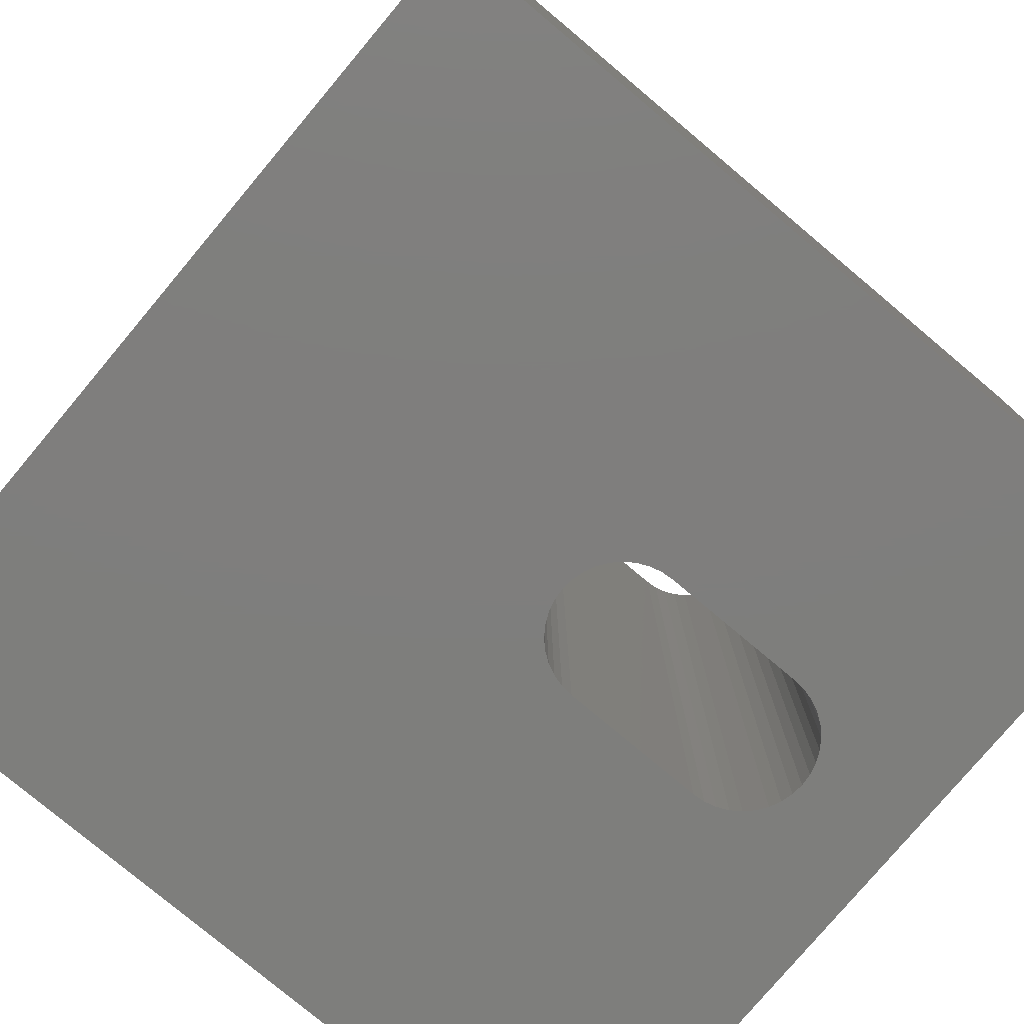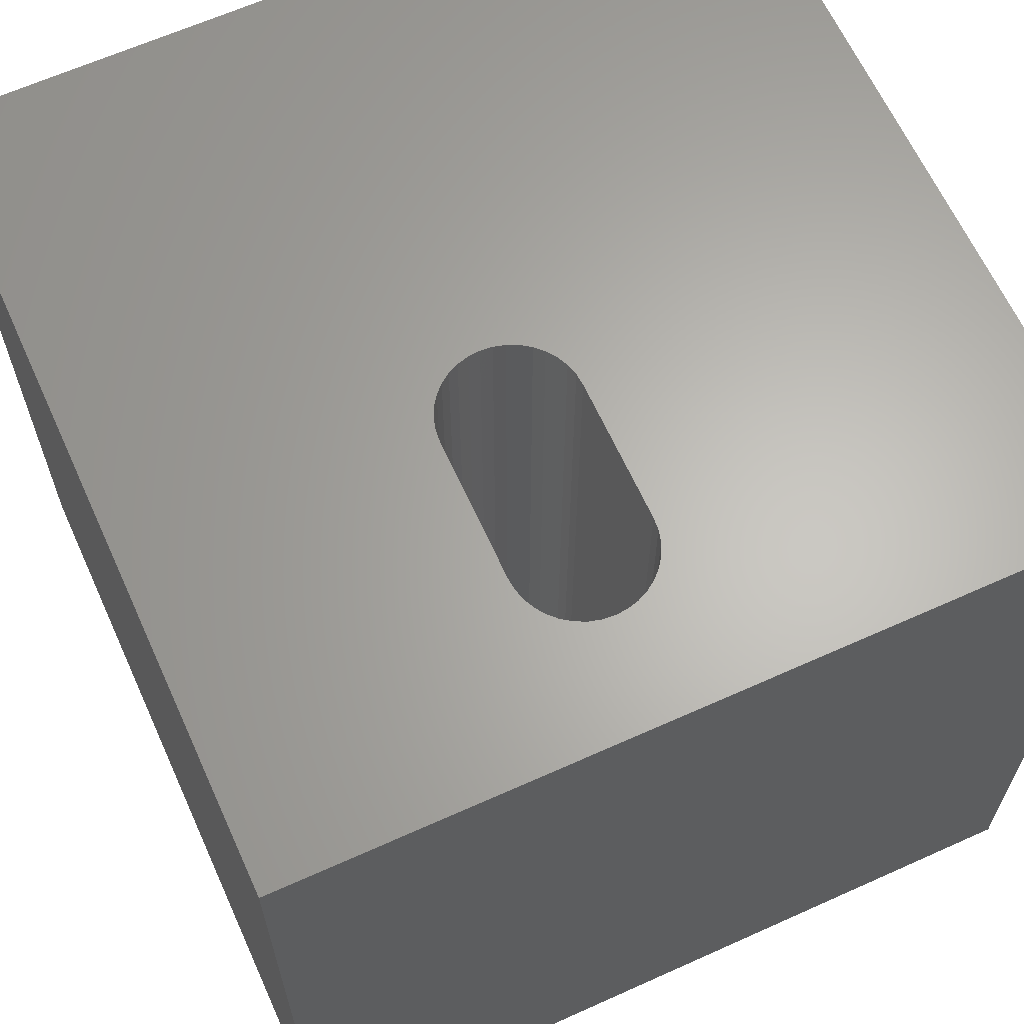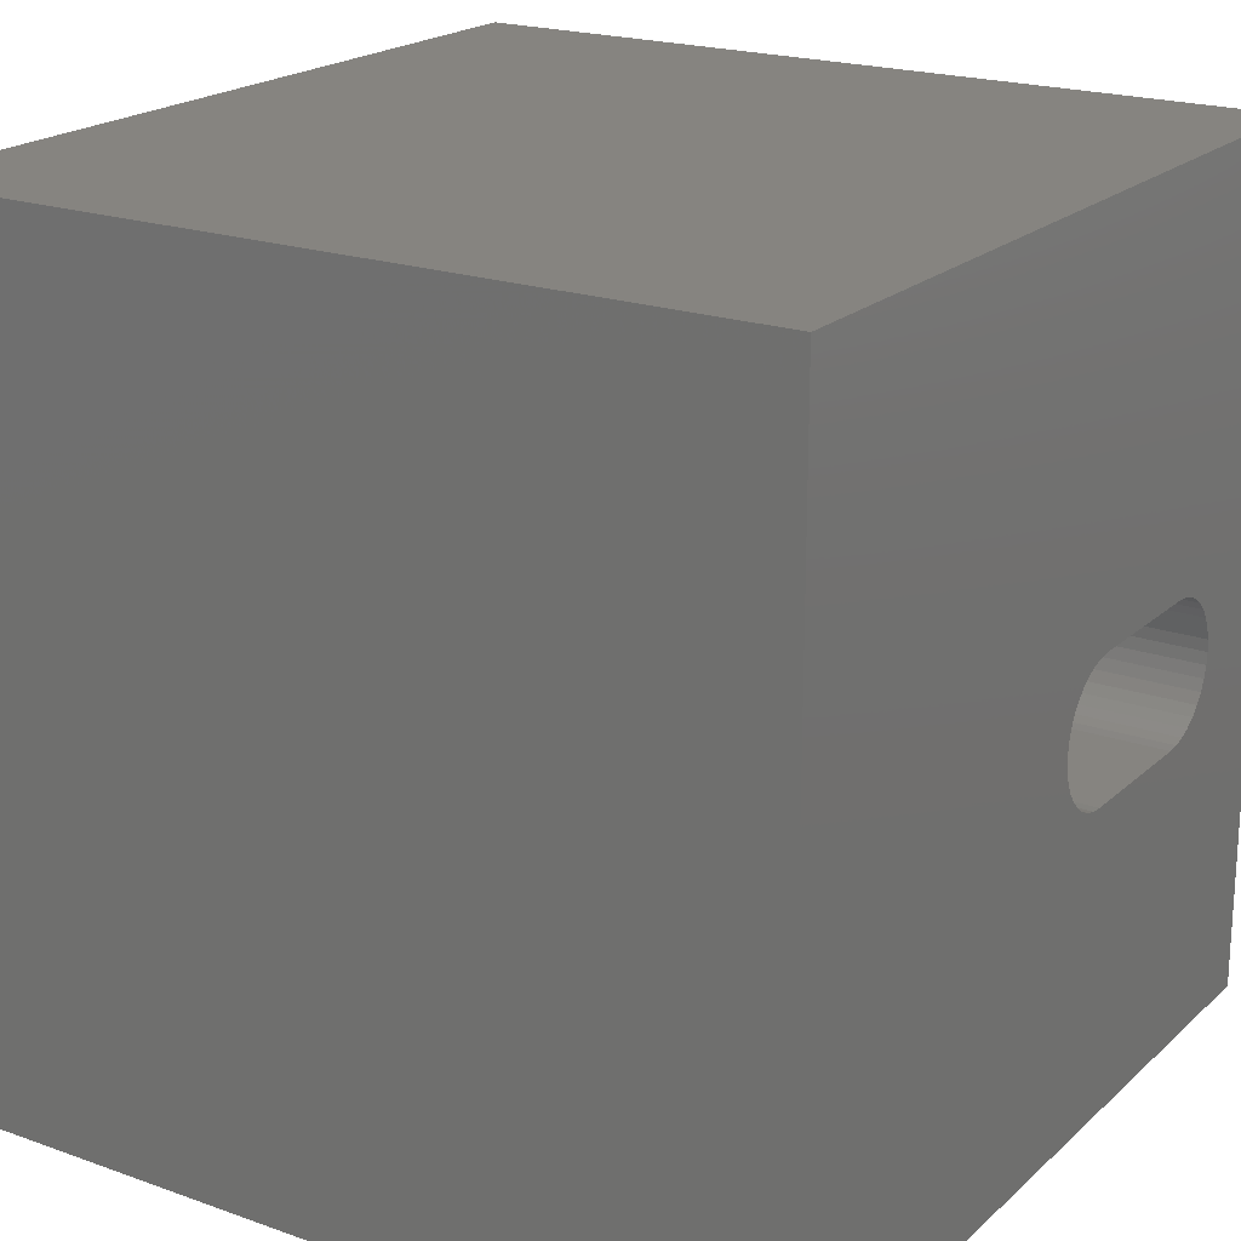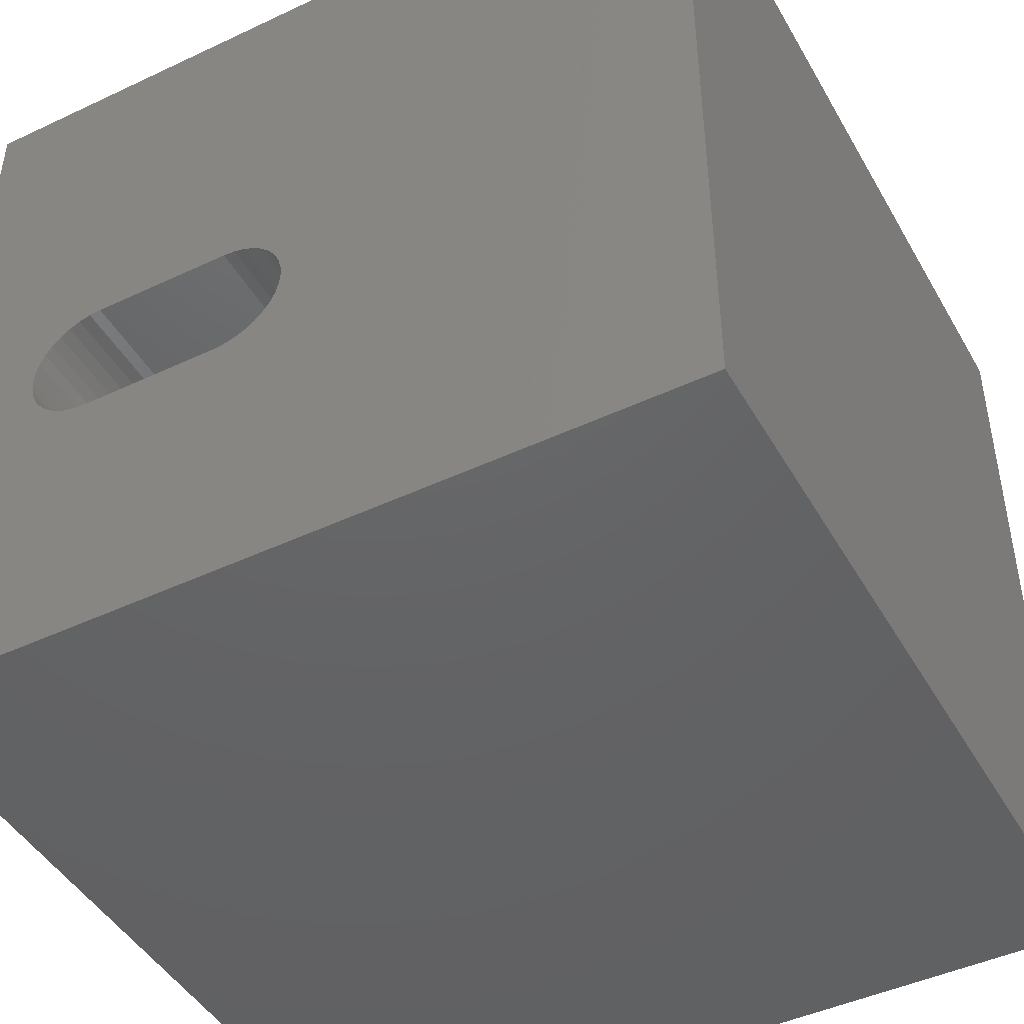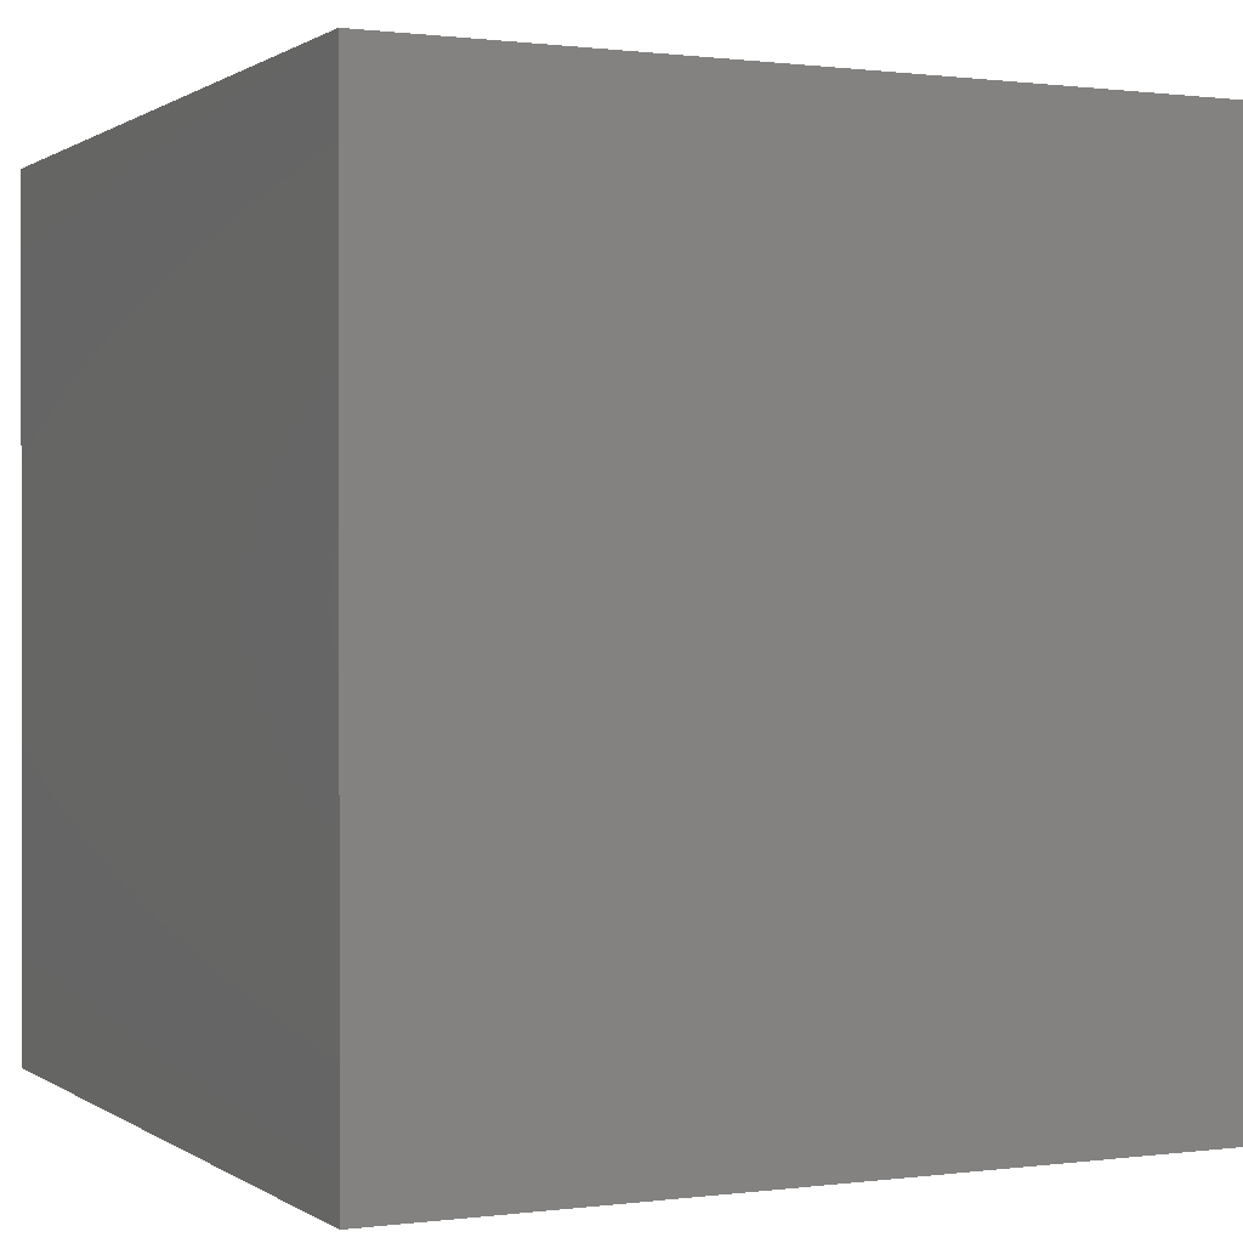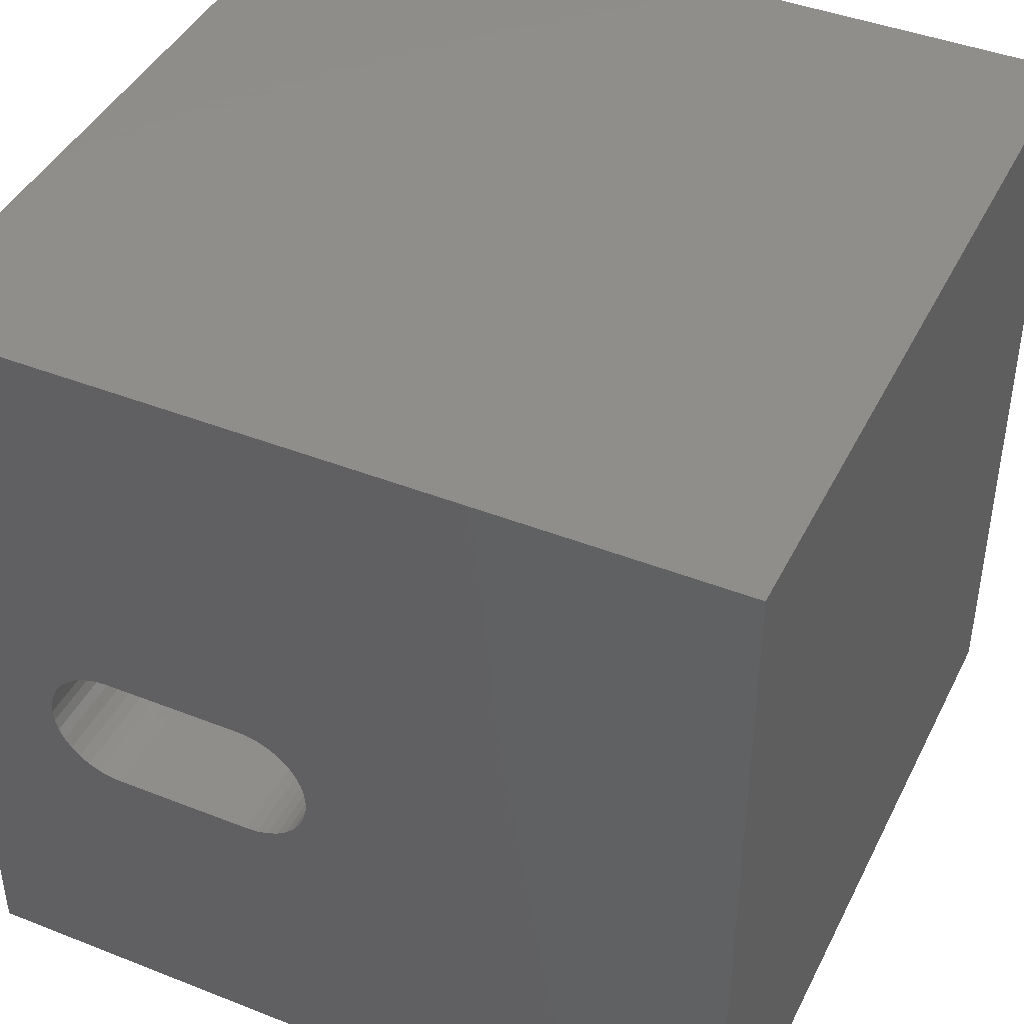
<metadata>
{"format":"stl","ext":"stl","renderer":"f3d","projection":"perspective","resolution":1024,"background":"white","views":[{"elev":-78.1,"azim":-40.0,"up":"+Z"},{"elev":64.3,"azim":65.6,"up":"+Z"},{"elev":20.5,"azim":-57.2,"up":"+Y"},{"elev":-45.7,"azim":-151.6,"up":"+Y"},{"elev":0.6,"azim":64.4,"up":"+Z"},{"elev":42.8,"azim":-154.9,"up":"+Y"}]}
</metadata>
<code>
# stl→obj: 84 verts, 168 faces
v 0 10 10
v 0 10 0
v 0 0 10
v 0 0 0
v 8.409 5.136 10
v 8.512 5.032 10
v 10 10 10
v 8.596 4.912 10
v 8.658 4.779 10
v 7.868 5.332 10
v 8.014 5.32 10
v 8.156 5.282 10
v 8.289 5.22 10
v 8.696 4.637 10
v 8.709 4.491 10
v 10 0 10
v 8.696 4.345 10
v 8.658 4.204 10
v 5.333 4.779 10
v 5.395 4.912 10
v 5.835 3.701 10
v 5.702 3.763 10
v 5.582 3.847 10
v 5.479 3.951 10
v 5.395 4.071 10
v 5.333 4.204 10
v 8.596 4.071 10
v 8.512 3.951 10
v 8.409 3.847 10
v 8.289 3.763 10
v 8.156 3.701 10
v 8.014 3.663 10
v 5.295 4.345 10
v 5.282 4.491 10
v 5.295 4.637 10
v 5.479 5.032 10
v 5.582 5.136 10
v 5.702 5.22 10
v 7.868 3.651 10
v 6.123 3.651 10
v 5.977 3.663 10
v 5.835 5.282 10
v 5.977 5.32 10
v 6.123 5.332 10
v 10 10 0
v 10 0 0
v 5.295 4.345 0
v 5.333 4.204 0
v 5.395 4.071 0
v 8.658 4.779 0
v 8.596 4.912 0
v 8.512 5.032 0
v 8.409 5.136 0
v 8.289 5.22 0
v 8.156 5.282 0
v 8.014 5.32 0
v 5.835 5.282 0
v 5.702 5.22 0
v 5.479 3.951 0
v 5.582 3.847 0
v 5.702 3.763 0
v 7.868 3.651 0
v 8.014 3.663 0
v 8.156 3.701 0
v 8.289 3.763 0
v 8.409 3.847 0
v 8.512 3.951 0
v 8.596 4.071 0
v 8.658 4.204 0
v 5.582 5.136 0
v 5.479 5.032 0
v 5.395 4.912 0
v 5.333 4.779 0
v 5.295 4.637 0
v 5.282 4.491 0
v 5.835 3.701 0
v 5.977 3.663 0
v 6.123 3.651 0
v 8.696 4.345 0
v 8.709 4.491 0
v 8.696 4.637 0
v 7.868 5.332 0
v 6.123 5.332 0
v 5.977 5.32 0
f 1 2 3
f 3 2 4
f 5 6 7
f 7 6 8
f 7 8 9
f 10 11 7
f 11 12 7
f 7 12 13
f 7 13 5
f 9 14 7
f 7 14 15
f 7 15 16
f 16 15 17
f 16 17 18
f 19 20 1
f 21 22 3
f 3 22 23
f 23 24 3
f 3 24 25
f 3 25 26
f 18 27 16
f 16 27 28
f 16 28 29
f 29 30 16
f 16 30 31
f 16 31 32
f 26 33 3
f 3 33 34
f 3 34 1
f 1 34 35
f 1 35 19
f 20 36 1
f 1 36 37
f 1 37 38
f 32 39 16
f 16 39 40
f 16 40 3
f 3 40 41
f 3 41 21
f 38 42 1
f 1 42 43
f 1 43 7
f 7 43 44
f 7 44 10
f 45 7 46
f 46 7 16
f 47 48 4
f 4 48 49
f 50 51 45
f 45 51 52
f 45 52 53
f 53 54 45
f 45 54 55
f 45 55 56
f 57 58 2
f 49 59 4
f 4 59 60
f 4 60 61
f 62 63 46
f 63 64 46
f 46 64 65
f 46 65 66
f 66 67 46
f 46 67 68
f 46 68 69
f 58 70 2
f 2 70 71
f 2 71 72
f 72 73 2
f 2 73 74
f 2 74 4
f 4 74 75
f 4 75 47
f 61 76 4
f 4 76 77
f 4 77 46
f 46 77 78
f 46 78 62
f 69 79 46
f 46 79 80
f 46 80 45
f 45 80 81
f 45 81 50
f 56 82 45
f 45 82 83
f 45 83 2
f 2 83 84
f 2 84 57
f 7 45 1
f 1 45 2
f 46 16 4
f 4 16 3
f 83 44 43
f 83 43 84
f 84 43 42
f 84 42 57
f 57 42 38
f 57 38 58
f 58 38 37
f 58 37 70
f 70 37 36
f 70 36 71
f 71 36 20
f 71 20 72
f 72 20 19
f 72 19 73
f 73 19 35
f 73 35 74
f 74 35 34
f 74 34 75
f 75 34 33
f 75 33 47
f 47 33 26
f 47 26 48
f 48 26 25
f 48 25 49
f 49 25 24
f 49 24 59
f 59 24 23
f 59 23 60
f 60 23 22
f 60 22 61
f 61 22 21
f 61 21 76
f 76 21 41
f 76 41 77
f 77 41 40
f 77 40 78
f 83 82 44
f 44 82 10
f 62 39 32
f 62 32 63
f 63 32 31
f 63 31 64
f 64 31 30
f 64 30 65
f 65 30 29
f 65 29 66
f 66 29 28
f 66 28 67
f 67 28 27
f 67 27 68
f 68 27 18
f 68 18 69
f 69 18 17
f 69 17 79
f 79 17 15
f 79 15 80
f 80 15 14
f 80 14 81
f 81 14 9
f 81 9 50
f 50 9 8
f 50 8 51
f 51 8 6
f 51 6 52
f 52 6 5
f 52 5 53
f 53 5 13
f 53 13 54
f 54 13 12
f 54 12 55
f 55 12 11
f 55 11 56
f 56 11 10
f 56 10 82
f 62 78 39
f 39 78 40

</code>
